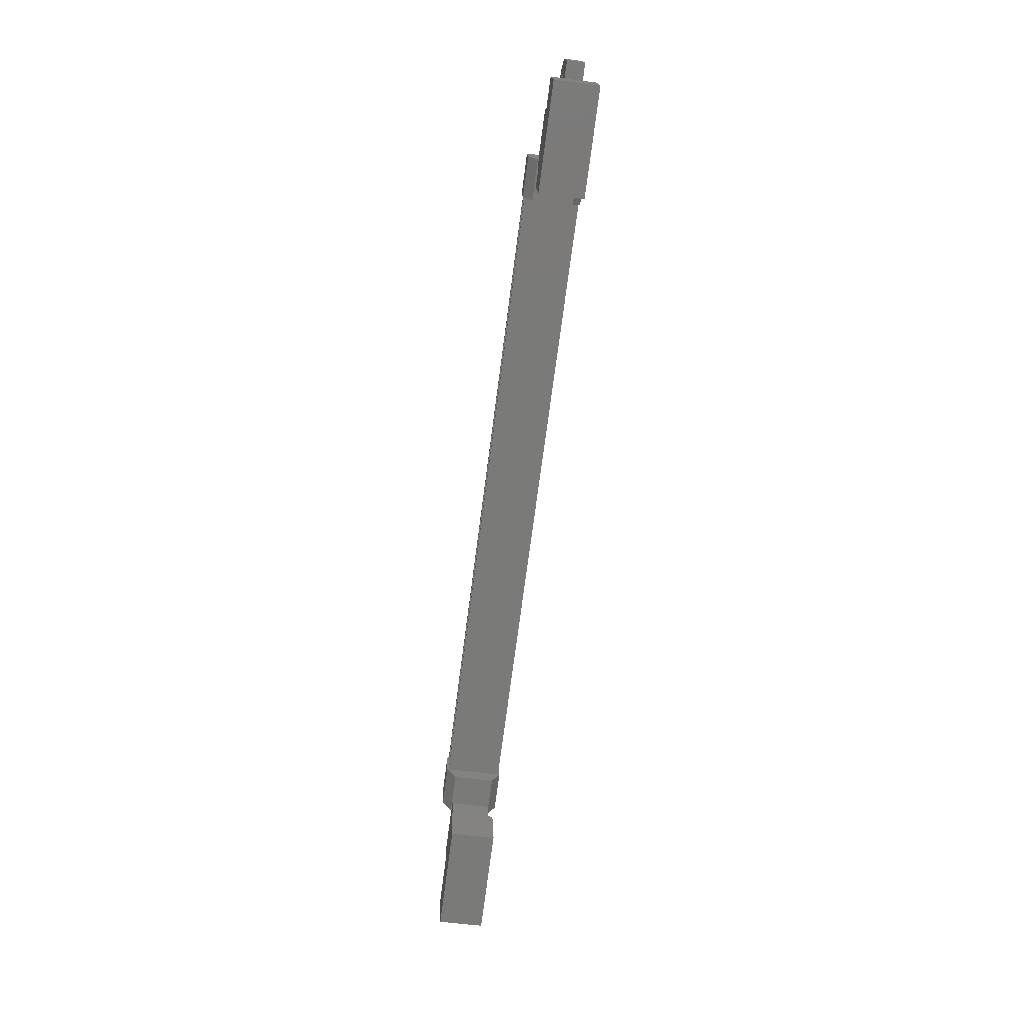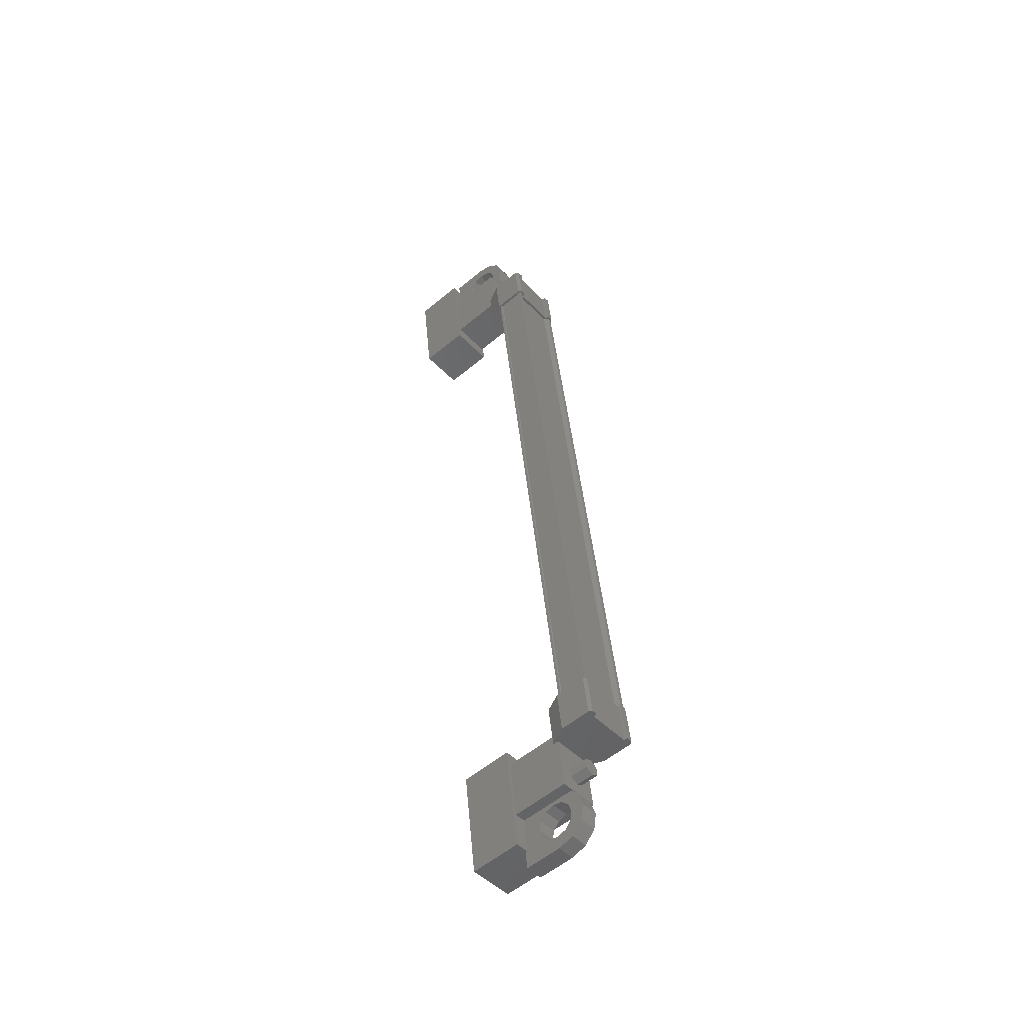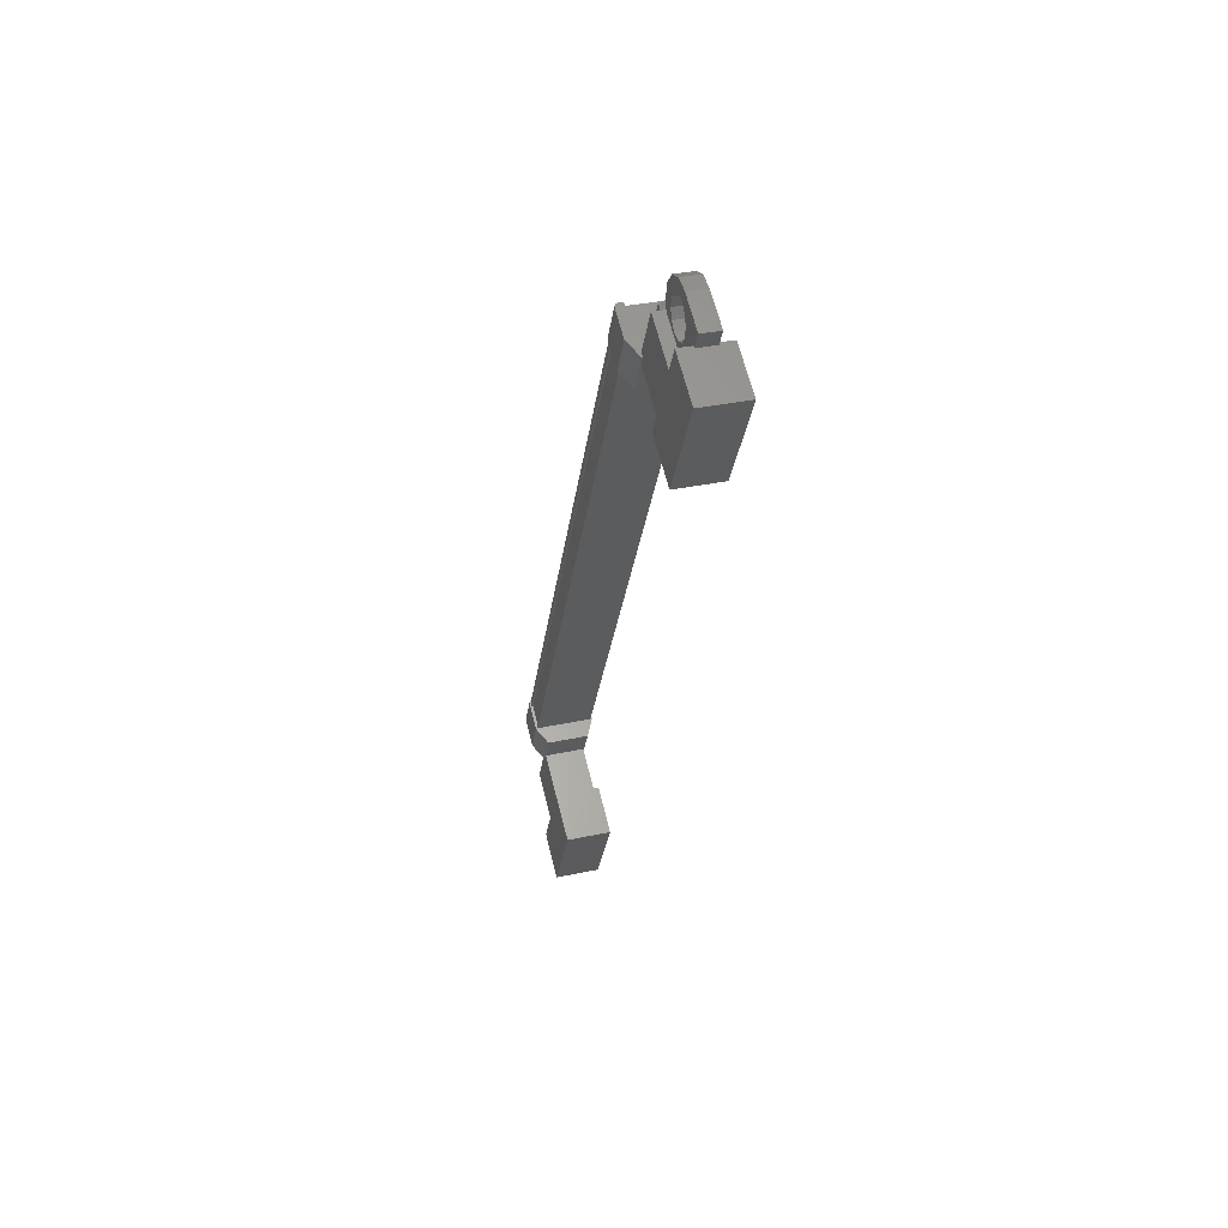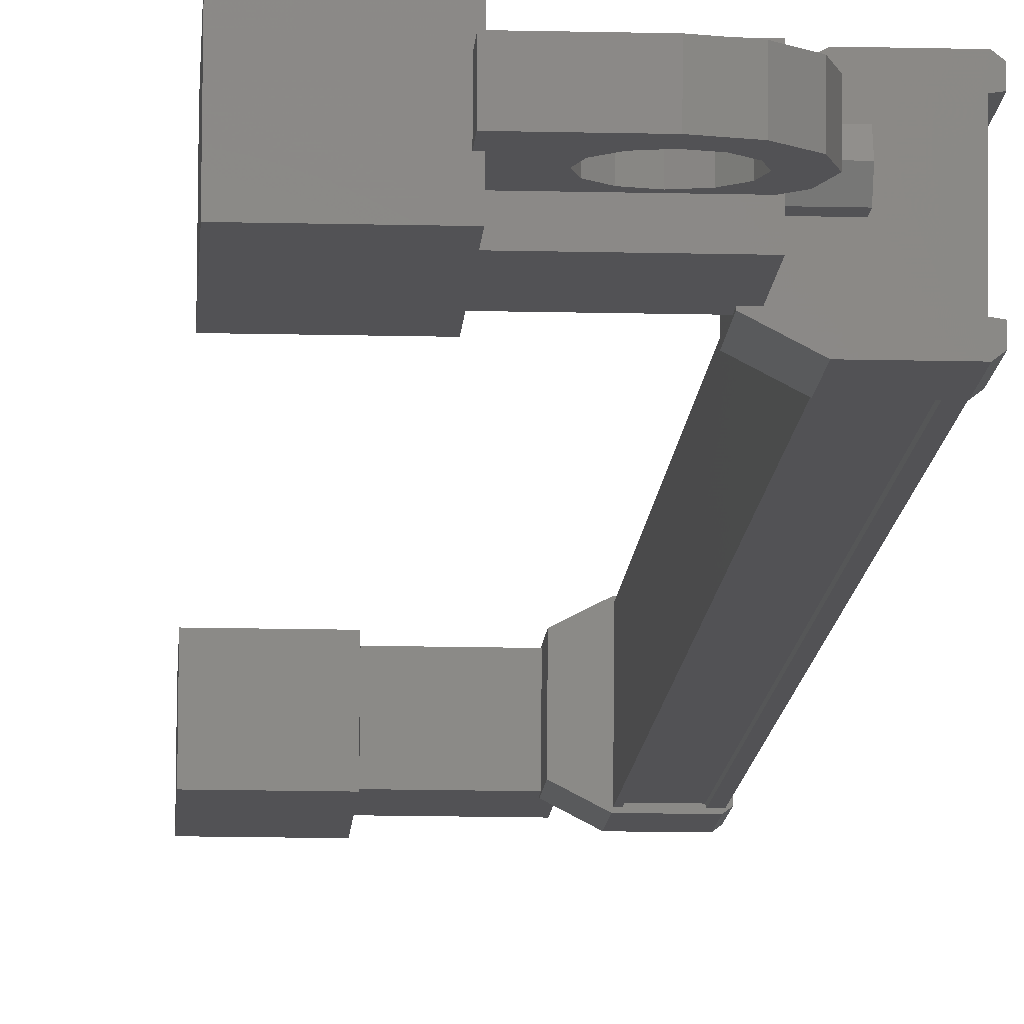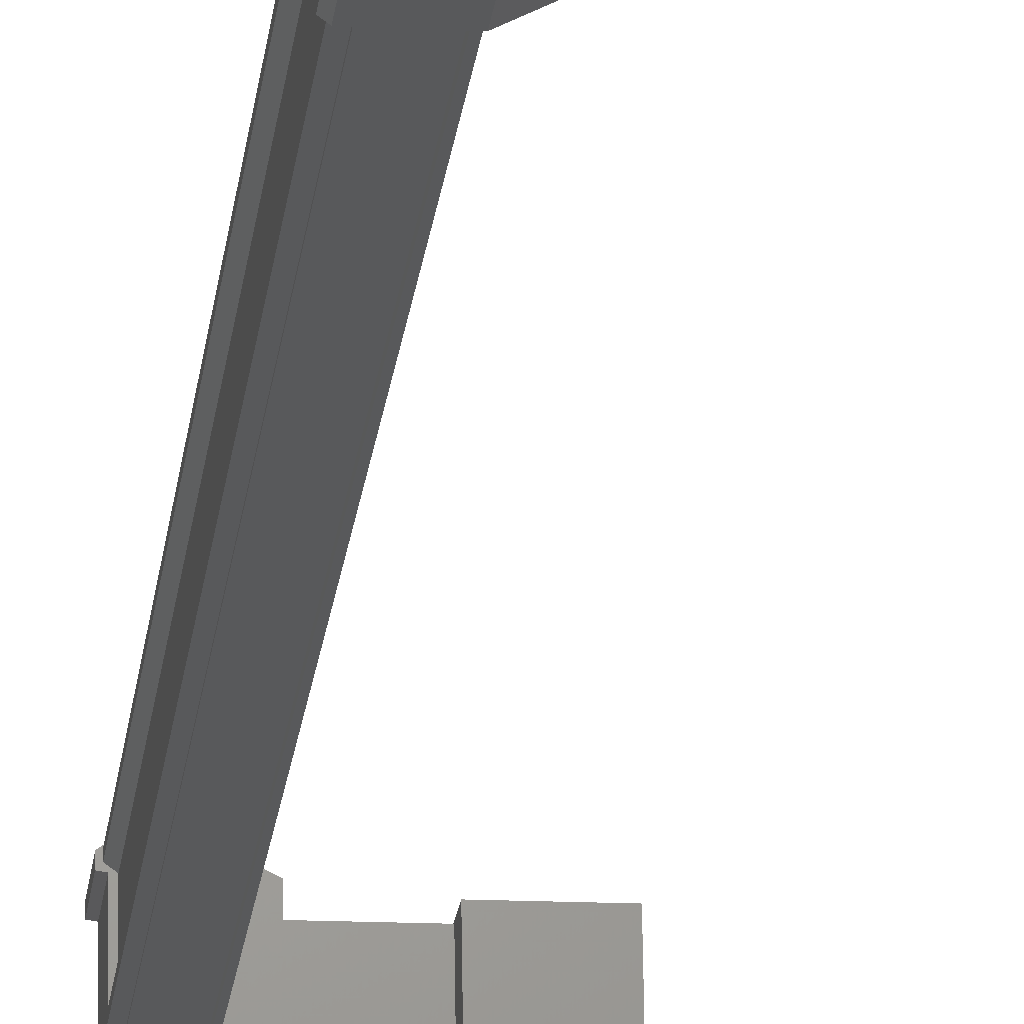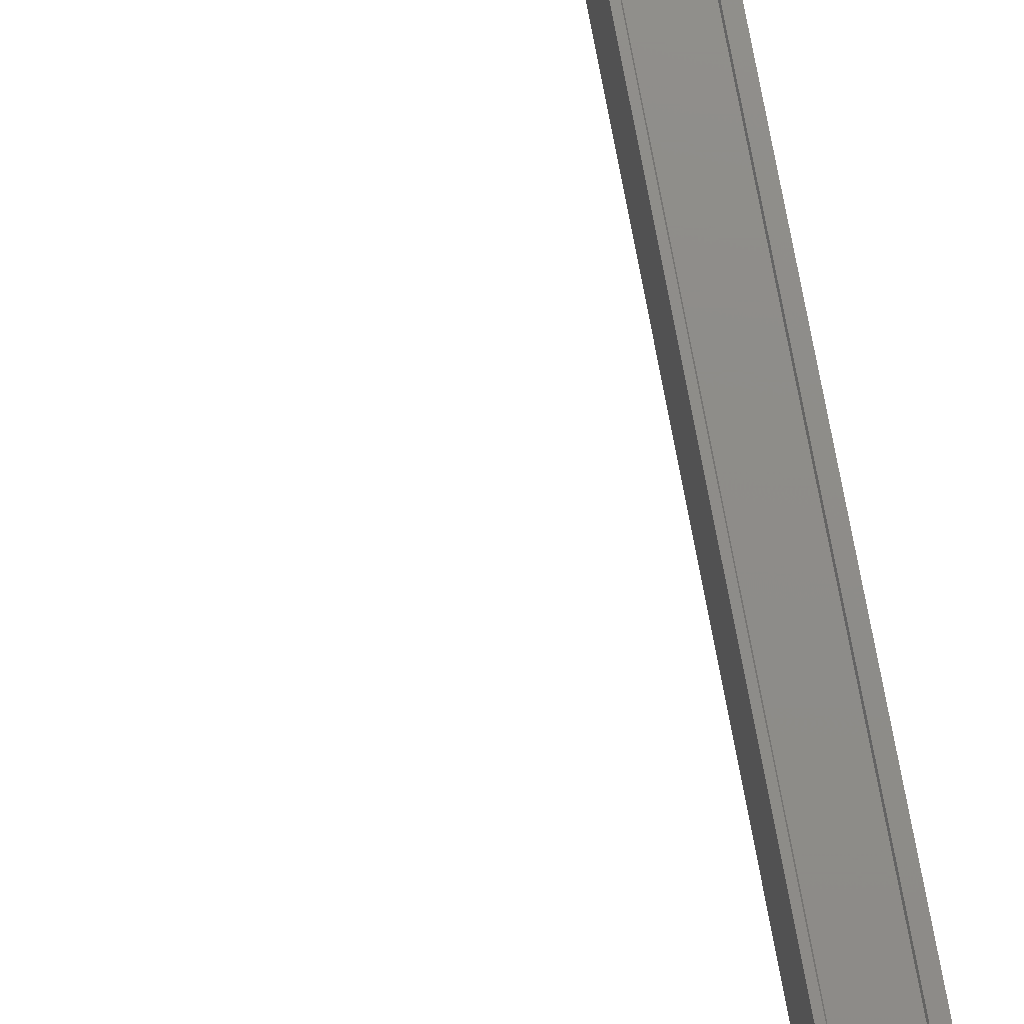
<metadata>
{"format":"stl","ext":"stl","renderer":"f3d","projection":"perspective","resolution":1024,"background":"white","views":[{"elev":17.1,"azim":87.9,"up":"+Y"},{"elev":-56.5,"azim":-139.0,"up":"+Y"},{"elev":64.0,"azim":76.1,"up":"+Y"},{"elev":-16.7,"azim":177.3,"up":"+Z"},{"elev":-14.1,"azim":-6.6,"up":"+Z"},{"elev":67.5,"azim":169.3,"up":"+Z"}]}
</metadata>
<code>
# stl→obj: 220 verts, 392 faces
v -286.2 21.79 273.8
v -285.7 21.79 273.8
v -286.2 21.95 274
v -285.7 21.95 274
v -286.2 22.2 274
v -285.7 22.2 274
v -286.2 22.29 273.7
v -285.7 22.29 273.7
v -286.2 22.14 273.6
v -285.7 22.14 273.6
v -286.2 21.89 273.6
v -285.7 21.89 273.6
v -285.7 0.3853 276.6
v -286.2 0.3853 276.6
v -285.7 0.2894 276.9
v -286.2 0.2894 276.9
v -285.7 0.04097 276.9
v -286.2 0.04097 276.9
v -285.7 -0.1116 276.7
v -286.2 -0.1116 276.7
v -285.7 -0.01568 276.5
v -286.2 -0.01568 276.5
v -285.7 0.2328 276.4
v -286.2 0.2328 276.4
v -286.2 0.1369 276.7
v -286.2 22.04 273.8
v -284.1 20.52 273.4
v -284.1 20.68 274.6
v -284.1 23.48 273
v -284.1 23.65 274.2
v -282.8 23.48 273
v -282.8 23.65 274.2
v -282.8 20.68 274.6
v -282.8 20.52 273.4
v -282.8 -1.466 276.2
v -282.8 -1.303 277.5
v -284.1 -1.466 276.2
v -284.1 -1.303 277.5
v -284.1 1.499 275.9
v -284.1 1.663 277.1
v -282.8 1.663 277.1
v -282.8 1.499 275.9
v -286.9 20.71 273.2
v -286.9 1.277 275.8
v -286.9 20.73 273.3
v -286.8 20.74 273.4
v -287 2.207 277.2
v -286.9 1.066 277.4
v -286.9 2.215 277.2
v -286 1.066 277.4
v -286 21.11 273.1
v -286.9 19.96 273.2
v -286.9 21.11 273.1
v -287 19.97 273.3
v -286.8 1.442 277.1
v -286.9 1.454 277.2
v -286.9 20.9 274.6
v -286.9 20.92 274.7
v -286.1 1.267 275.8
v -286.1 20.72 273.2
v -286.1 1.263 275.7
v -286.1 20.71 273.2
v -286.9 0.8493 275.7
v -286.9 0.8803 276
v -287 0.8576 275.8
v -287 0.8784 276
v -287 2.006 275.6
v -286.9 21.33 274.7
v -286.9 21.3 274.5
v -287 21.32 274.7
v -287 21.3 274.5
v -287 20.17 274.8
v -287 2.186 277
v -286.9 2.184 277
v -286 2.215 277.2
v -286.8 20.89 274.5
v -286.8 1.289 275.9
v -286 19.96 273.2
v -286.9 20 273.5
v -287 19.99 273.4
v -286.8 20.72 273.2
v -286.8 1.267 275.8
v -286.8 20.71 273.2
v -286.8 1.263 275.7
v -286.9 1.263 275.7
v -285.7 22.54 273.2
v -285.7 21.05 274.5
v -285.7 22.68 274.3
v -284.2 22.68 274.3
v -284.2 22.54 273.2
v -284.2 21.05 274.5
v -284.2 20.91 273.4
v -285.7 20.91 273.4
v -285.7 -0.5049 276.2
v -285.7 1.129 276
v -284.2 -0.5049 276.2
v -284.2 1.129 276
v -284.2 -0.3593 277.3
v -284.2 1.275 277.1
v -285.7 1.275 277.1
v -285.7 -0.3593 277.3
v -285.1 24.07 273.8
v -285.1 23.72 273.8
v -285.1 23.66 273.3
v -285.1 23.87 273.5
v -285.1 24.01 273.3
v -284.1 24.01 273.3
v -284.1 24.07 273.8
v -284.1 22.32 273.5
v -284.1 22.39 274
v -285.1 22.39 274
v -284.8 22.8 273.9
v -285.1 22.73 273.9
v -284.8 -0.6199 276.5
v -285.1 -0.2065 276.5
v -284.1 -0.2065 276.5
v -284.1 -0.1412 277
v -284.1 -1.892 276.7
v -284.1 -1.827 277.2
v -285.1 -1.892 276.7
v -285.1 -1.827 277.2
v -285.1 -1.686 276.9
v -285.1 -1.48 277.1
v -285.1 -1.545 276.6
v -286.9 1.468 277.3
v -286.8 1.468 277.3
v -286.8 20.92 274.7
v -286.8 1.464 277.2
v -286.8 20.91 274.7
v -286.1 1.464 277.2
v -286.1 20.91 274.7
v -286.1 1.468 277.3
v -286.1 20.92 274.7
v -284.8 22.73 273.4
v -285.1 22.32 273.5
v -285.1 22.67 273.4
v -285.3 22.8 273.9
v -285.5 22.5 274
v -285.5 22.98 273.9
v -285.8 22.81 273.9
v -285.6 23.23 273.9
v -285.9 23.23 273.9
v -285.5 23.48 273.8
v -285.8 23.65 273.8
v -285.3 23.66 273.8
v -285.5 23.96 273.8
v -284.8 23.66 273.8
v -284.6 23.48 273.8
v -284.6 23.23 273.9
v -284.8 -0.5547 277
v -285.1 -0.1412 277
v -285.1 -0.4882 277
v -285.1 -0.5535 276.5
v -285.3 -0.6199 276.5
v -285.5 -0.3194 276.5
v -285.5 -0.8014 276.5
v -285.8 -0.6279 276.5
v -285.6 -1.049 276.6
v -285.9 -1.049 276.6
v -285.5 -1.297 276.6
v -285.8 -1.471 276.6
v -285.3 -1.479 276.6
v -285.5 -1.779 276.7
v -284.8 -1.479 276.6
v -284.6 -1.297 276.6
v -284.6 -1.049 276.6
v -285.6 1.034 277.1
v -285.6 2.182 277
v -285.6 2.031 275.8
v -285.6 0.8821 276
v -286 0.8493 275.7
v -286 1.998 275.6
v -286.9 2.029 275.8
v -286.9 1.035 277.1
v -287 1.037 277.2
v -287 1.058 277.3
v -286.9 1.998 275.6
v -287 2.027 275.8
v -285.6 21.15 273.3
v -285.6 20 273.5
v -285.6 20.15 274.6
v -285.6 21.3 274.5
v -286 21.33 274.7
v -286 20.18 274.9
v -286.9 20.15 274.6
v -286.9 21.14 273.3
v -287 21.14 273.3
v -287 21.12 273.1
v -286.9 20.18 274.9
v -287 20.15 274.6
v -285.3 -0.5547 277
v -285.5 -0.2541 277
v -285.5 -0.7361 277
v -285.8 -0.5626 277
v -285.6 -0.984 277.1
v -285.9 -0.984 277.1
v -285.5 -1.232 277.1
v -285.8 -1.405 277.1
v -285.3 -1.413 277.1
v -285.5 -1.714 277.2
v -284.8 -1.413 277.1
v -284.6 -1.232 277.1
v -284.6 -0.984 277.1
v -285.3 22.73 273.4
v -285.5 22.43 273.5
v -285.5 22.92 273.4
v -285.8 22.74 273.4
v -285.6 23.16 273.4
v -285.9 23.16 273.4
v -285.5 23.41 273.3
v -285.8 23.59 273.3
v -285.3 23.59 273.3
v -285.5 23.89 273.3
v -284.8 23.59 273.3
v -284.6 23.41 273.3
v -284.6 23.16 273.4
v -284.6 -0.8014 276.5
v -284.6 22.92 273.4
v -284.6 22.98 273.9
v -284.6 -0.7361 277
f 1 2 3
f 3 2 4
f 4 5 3
f 6 5 4
f 7 5 6
f 6 8 7
f 7 8 9
f 9 8 10
f 10 11 9
f 12 11 10
f 1 11 12
f 12 2 1
f 13 14 15
f 15 14 16
f 16 17 15
f 18 17 16
f 19 17 18
f 18 20 19
f 19 20 21
f 21 20 22
f 22 23 21
f 24 23 22
f 13 23 24
f 24 14 13
f 18 16 25
f 25 16 14
f 14 24 25
f 11 1 26
f 26 1 3
f 3 5 26
f 5 7 26
f 26 7 9
f 9 11 26
f 24 22 25
f 25 22 20
f 20 18 25
f 27 28 29
f 29 28 30
f 30 31 29
f 32 31 30
f 33 31 32
f 32 28 33
f 33 28 34
f 34 28 27
f 27 31 34
f 29 31 27
f 35 36 37
f 37 36 38
f 38 39 37
f 40 39 38
f 41 39 40
f 40 36 41
f 41 36 42
f 42 36 35
f 35 39 42
f 37 39 35
f 40 38 36
f 30 28 32
f 41 42 39
f 33 34 31
f 43 44 45
f 45 44 46
f 47 48 49
f 49 48 50
f 51 52 53
f 53 52 54
f 55 56 57
f 57 56 58
f 59 60 61
f 61 60 62
f 62 61 61
f 63 64 65
f 65 64 66
f 66 67 65
f 68 69 70
f 70 69 71
f 71 72 70
f 73 47 74
f 74 47 49
f 49 75 74
f 50 75 49
f 57 76 55
f 55 76 46
f 46 77 55
f 44 77 46
f 51 78 52
f 52 78 79
f 79 54 52
f 80 54 79
f 81 82 83
f 83 82 84
f 84 43 83
f 85 43 84
f 44 43 85
f 86 87 88
f 88 87 89
f 89 90 88
f 91 90 89
f 92 90 91
f 91 87 92
f 92 87 93
f 93 87 86
f 86 90 93
f 88 90 86
f 94 95 96
f 96 95 97
f 97 98 96
f 99 98 97
f 100 98 99
f 99 95 100
f 100 95 101
f 101 95 94
f 94 98 101
f 96 98 94
f 102 103 104
f 104 103 105
f 105 106 104
f 102 106 105
f 107 106 102
f 102 108 107
f 107 108 109
f 109 108 110
f 110 111 109
f 112 111 110
f 113 111 112
f 114 115 116
f 116 115 117
f 117 118 116
f 119 118 117
f 120 118 119
f 119 121 120
f 120 121 122
f 122 121 123
f 123 124 122
f 120 124 123
f 122 124 120
f 56 125 58
f 58 125 126
f 126 127 58
f 128 127 126
f 129 127 128
f 128 130 129
f 129 130 131
f 131 130 132
f 132 133 131
f 132 133 132
f 133 133 132
f 132 61 133
f 133 61 62
f 62 61 62
f 134 109 135
f 135 109 111
f 111 136 135
f 113 136 111
f 111 136 113
f 113 137 111
f 111 137 138
f 138 137 139
f 139 140 138
f 141 140 139
f 142 140 141
f 141 143 142
f 142 143 144
f 144 143 145
f 145 146 144
f 103 146 145
f 102 146 103
f 103 147 102
f 102 147 108
f 108 147 148
f 148 149 108
f 150 117 151
f 151 117 115
f 115 152 151
f 153 152 115
f 115 152 153
f 153 154 115
f 115 154 155
f 155 154 156
f 156 157 155
f 158 157 156
f 159 157 158
f 158 160 159
f 159 160 161
f 161 160 162
f 162 163 161
f 124 163 162
f 120 163 124
f 124 164 120
f 120 164 118
f 118 164 165
f 165 166 118
f 50 167 75
f 75 167 168
f 168 169 75
f 167 169 168
f 170 169 167
f 167 171 170
f 170 171 169
f 169 171 172
f 172 75 169
f 173 75 172
f 74 75 173
f 173 174 74
f 74 174 73
f 73 174 175
f 175 47 73
f 176 47 175
f 48 47 176
f 176 174 48
f 48 174 50
f 50 174 64
f 64 171 50
f 63 171 64
f 172 171 63
f 63 177 172
f 172 177 173
f 173 177 67
f 67 178 173
f 66 178 67
f 173 178 66
f 66 64 173
f 173 64 174
f 51 179 78
f 78 179 180
f 180 181 78
f 179 181 180
f 182 181 179
f 179 183 182
f 182 183 181
f 181 183 184
f 184 78 181
f 185 78 184
f 79 78 185
f 185 186 79
f 79 186 80
f 80 186 187
f 187 54 80
f 188 54 187
f 53 54 188
f 188 186 53
f 53 186 51
f 51 186 69
f 69 183 51
f 68 183 69
f 184 183 68
f 68 189 184
f 184 189 185
f 185 189 72
f 72 190 185
f 71 190 72
f 185 190 71
f 71 69 185
f 185 69 186
f 152 151 191
f 191 151 192
f 192 193 191
f 194 193 192
f 195 193 194
f 194 196 195
f 195 196 197
f 197 196 198
f 198 199 197
f 200 199 198
f 123 199 200
f 200 121 123
f 123 121 201
f 201 121 119
f 119 202 201
f 203 202 119
f 136 135 204
f 204 135 205
f 205 206 204
f 207 206 205
f 208 206 207
f 207 209 208
f 208 209 210
f 210 209 211
f 211 212 210
f 213 212 211
f 104 212 213
f 213 106 104
f 104 106 214
f 214 106 107
f 107 215 214
f 216 215 107
f 118 166 116
f 116 166 217
f 217 114 116
f 134 218 109
f 109 218 216
f 216 107 109
f 108 149 110
f 110 149 219
f 219 112 110
f 150 220 117
f 117 220 203
f 203 119 117
f 68 70 189
f 189 70 72
f 59 82 60
f 60 82 81
f 67 177 65
f 65 177 63
f 103 102 105
f 51 183 179
f 135 136 134
f 153 115 114
f 102 104 106
f 100 101 98
f 92 93 90
f 120 123 121
f 176 175 174
f 136 111 135
f 50 171 167
f 188 187 186
f 87 91 89
f 99 97 95
f 152 115 151
f 151 152 150
f 220 114 217
f 220 217 203
f 203 217 166
f 166 202 203
f 165 202 166
f 201 202 165
f 165 164 201
f 201 164 123
f 103 104 147
f 147 104 214
f 214 148 147
f 215 148 214
f 149 148 215
f 215 216 149
f 149 216 219
f 219 216 218
f 218 112 219
f 151 115 192
f 192 115 155
f 155 194 192
f 157 194 155
f 196 194 157
f 157 159 196
f 196 159 198
f 198 159 161
f 161 200 198
f 163 200 161
f 121 200 163
f 163 120 121
f 102 106 146
f 146 106 213
f 213 144 146
f 211 144 213
f 142 144 211
f 211 209 142
f 142 209 140
f 140 209 207
f 207 138 140
f 205 138 207
f 111 138 205
f 205 135 111
f 218 134 112
f 112 134 136
f 136 113 112
f 204 113 136
f 137 113 204
f 204 206 137
f 137 206 139
f 139 206 208
f 208 141 139
f 210 141 208
f 143 141 210
f 210 212 143
f 143 212 145
f 145 212 104
f 104 103 145
f 220 150 114
f 114 150 152
f 152 153 114
f 191 153 152
f 154 153 191
f 191 193 154
f 154 193 156
f 156 193 195
f 195 158 156
f 197 158 195
f 160 158 197
f 197 199 160
f 160 199 162
f 162 199 123
f 123 124 162
f 164 124 123

</code>
